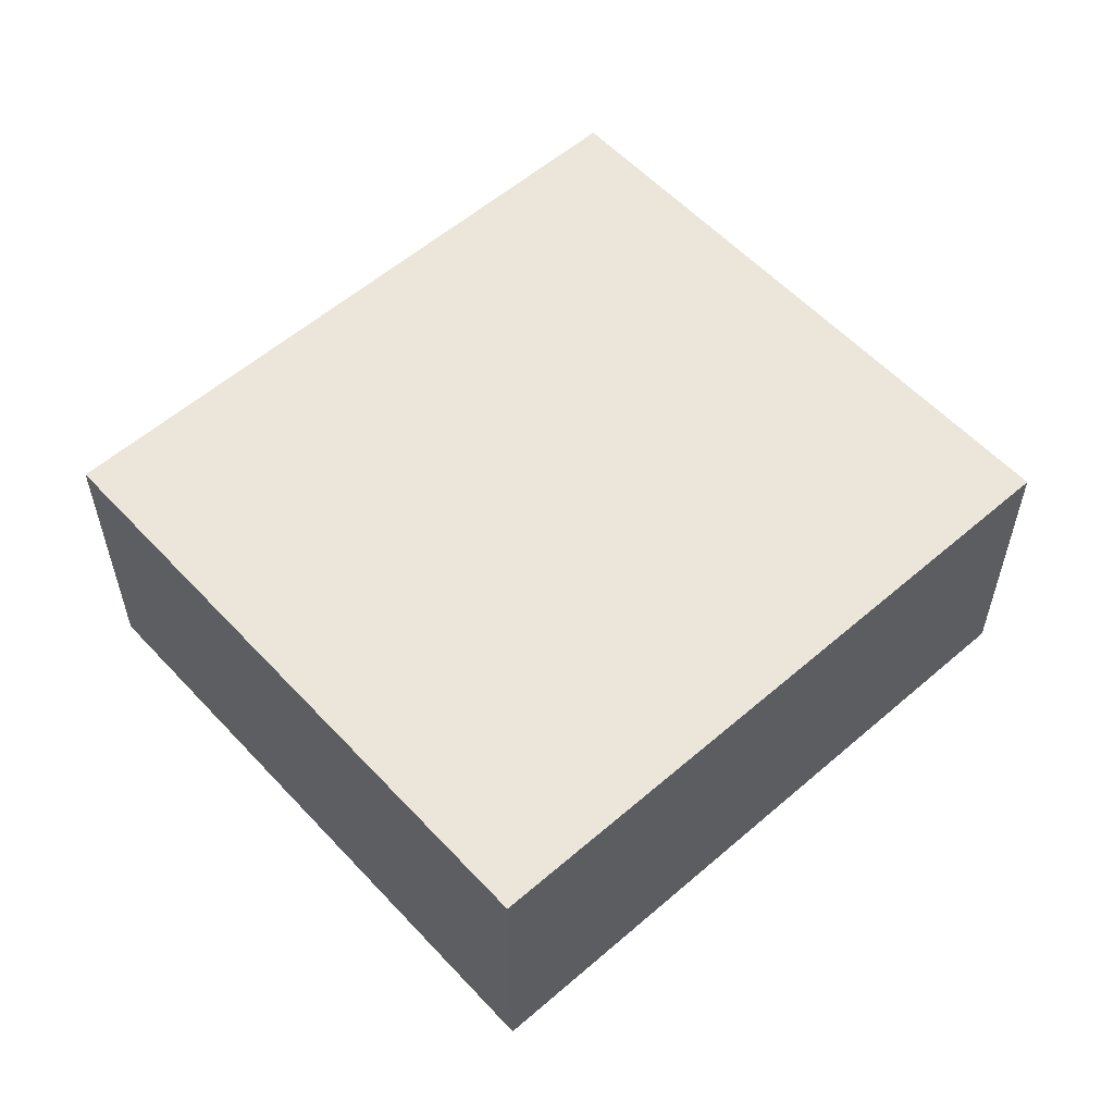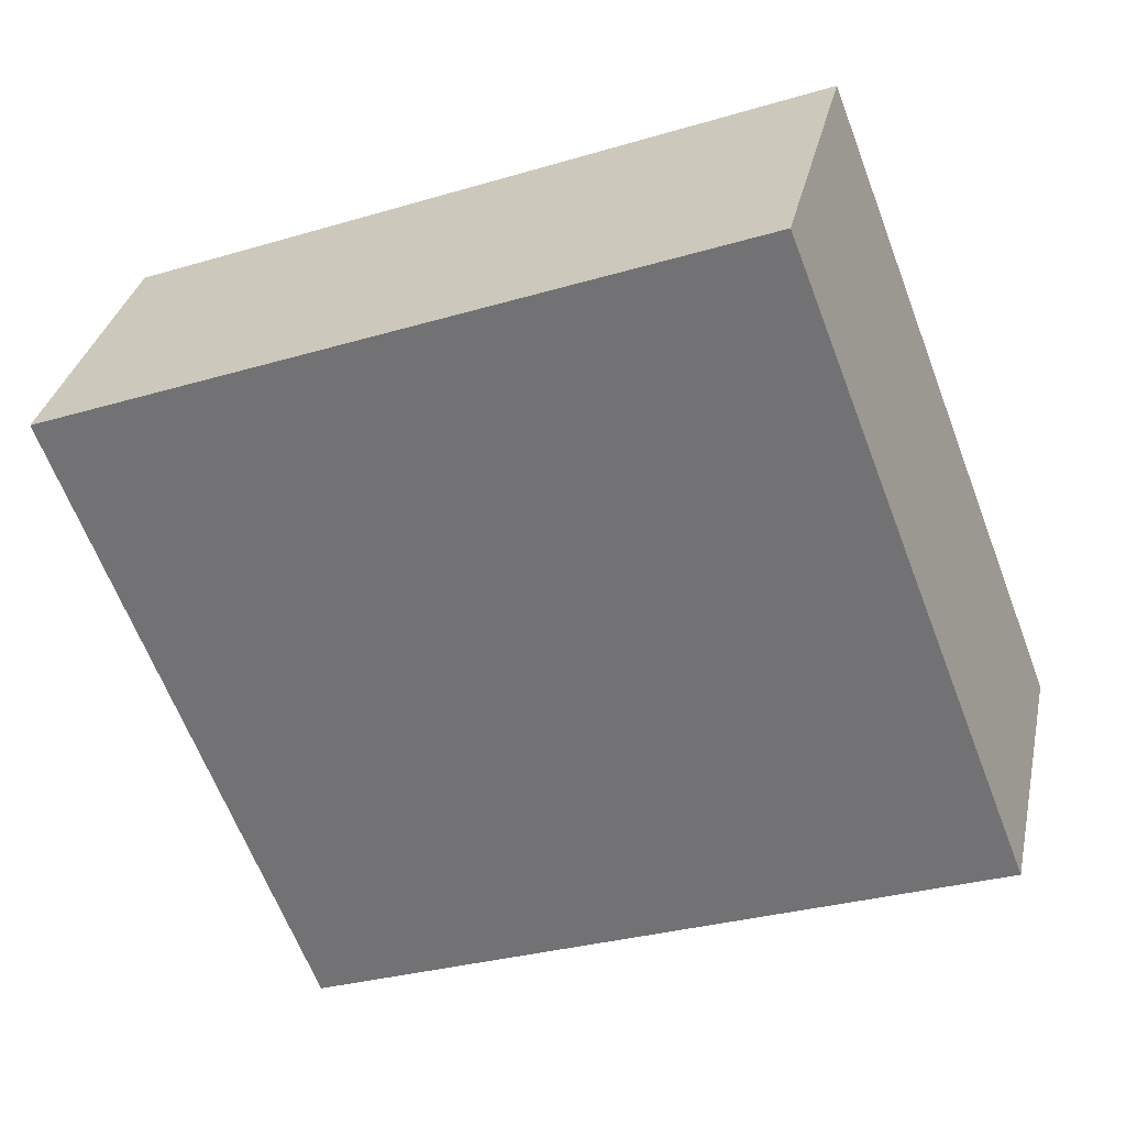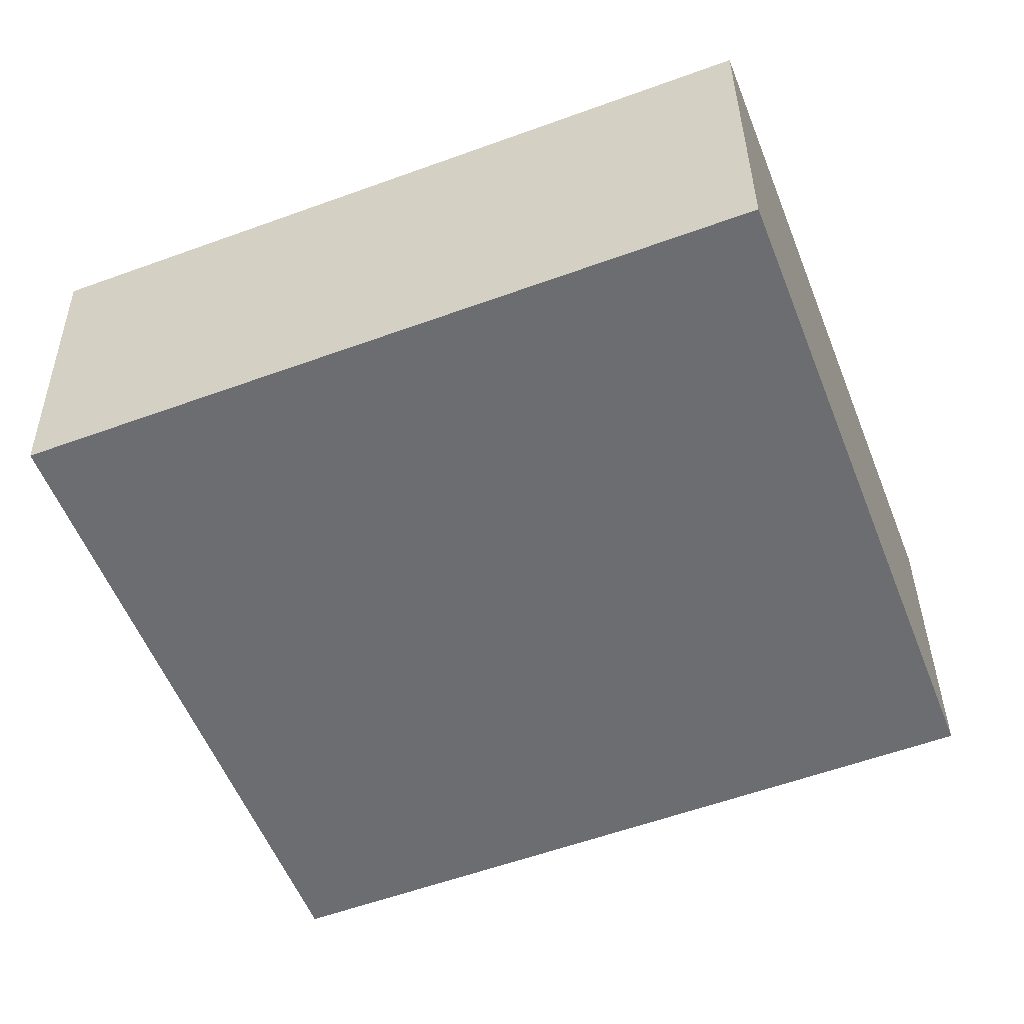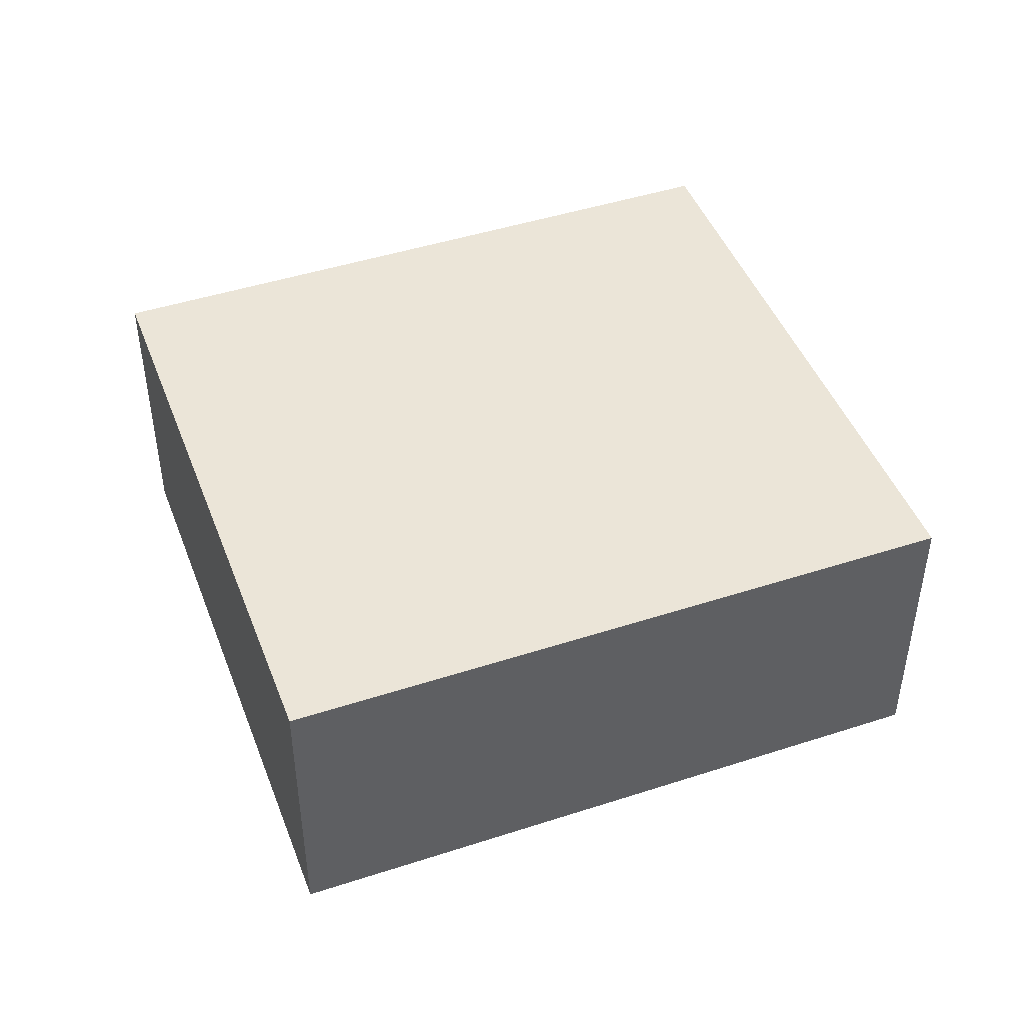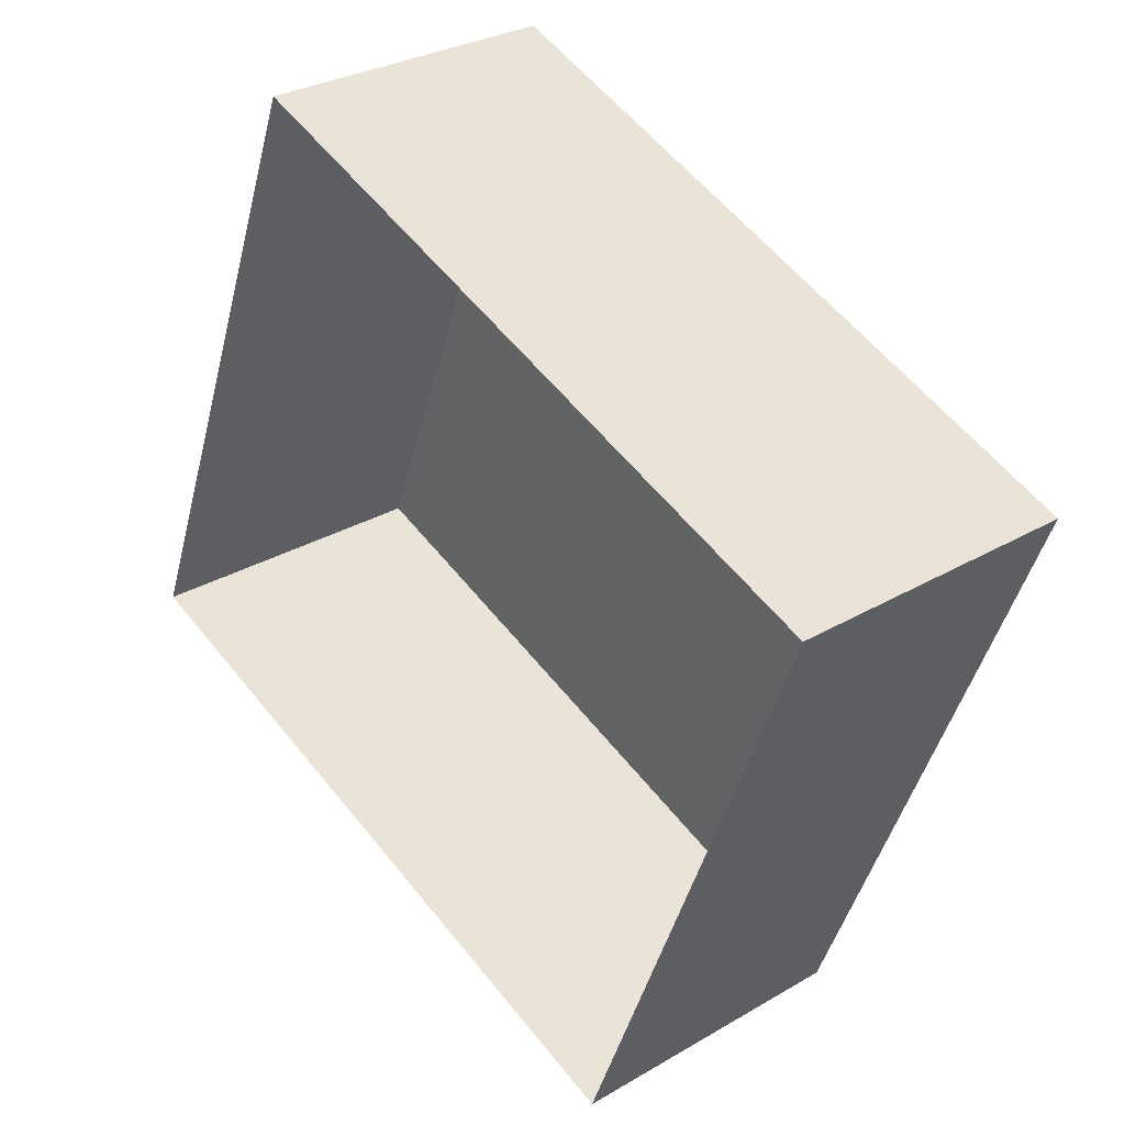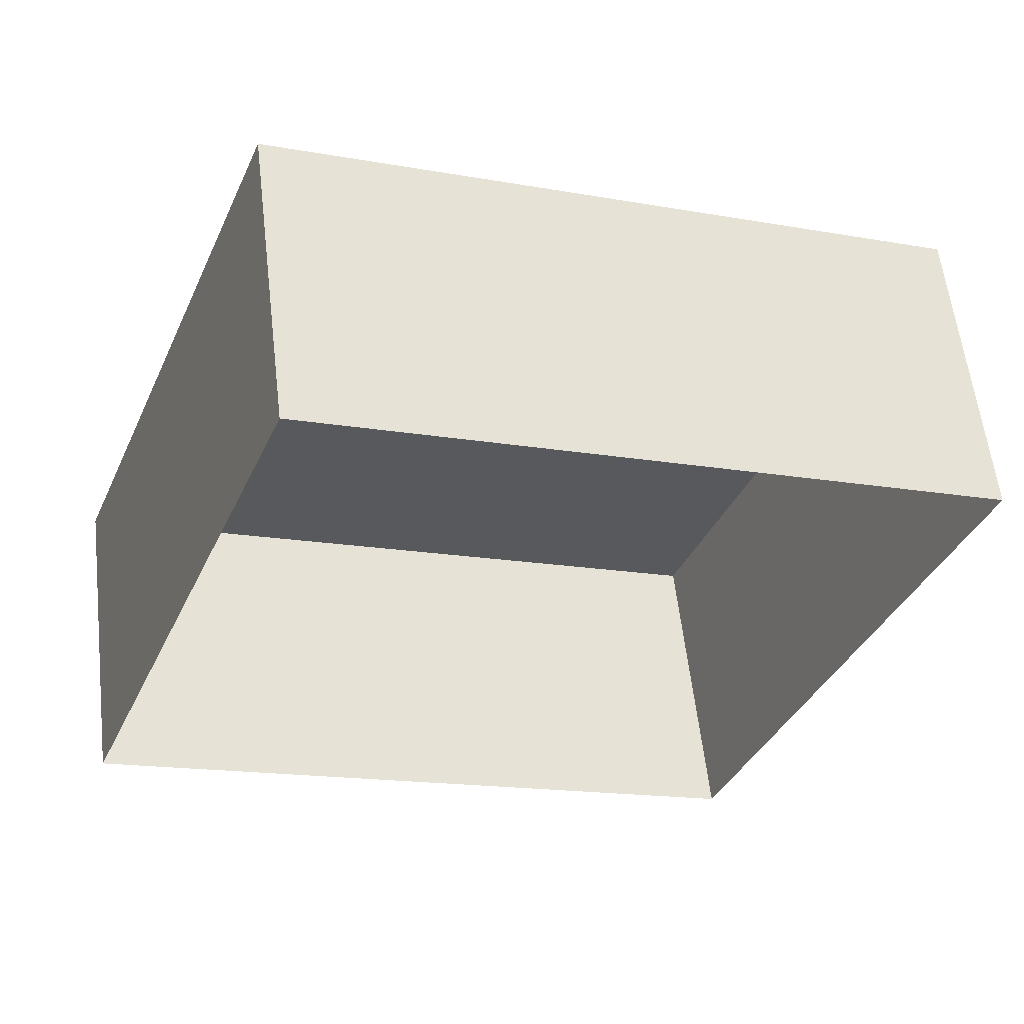
<metadata>
{"format":"obj","ext":"obj","renderer":"f3d","projection":"perspective","resolution":1024,"background":"white","views":[{"elev":56.8,"azim":-21.1,"up":"+Z"},{"elev":32.4,"azim":11.9,"up":"+Y"},{"elev":36.0,"azim":-0.7,"up":"+Y"},{"elev":45.8,"azim":-179.4,"up":"+Z"},{"elev":29.6,"azim":-131.0,"up":"+Y"},{"elev":58.6,"azim":173.4,"up":"+Y"}]}
</metadata>
<code>
v -2.197e+05 -1.242e+05 24.47
v -2.197e+05 -1.242e+05 24.47
v -2.197e+05 -1.242e+05 24.47
v -2.197e+05 -1.242e+05 24.47
v -2.197e+05 -1.242e+05 26.77
v -2.197e+05 -1.242e+05 26.77
v -2.197e+05 -1.242e+05 26.77
v -2.197e+05 -1.242e+05 26.77
f 1 2 3
f 4 1 3
f 5 6 7
f 8 5 7
f 5 1 4
f 6 5 4
f 6 4 3
f 7 6 3
f 8 2 1
f 5 8 1
f 8 3 2
f 8 7 3

</code>
